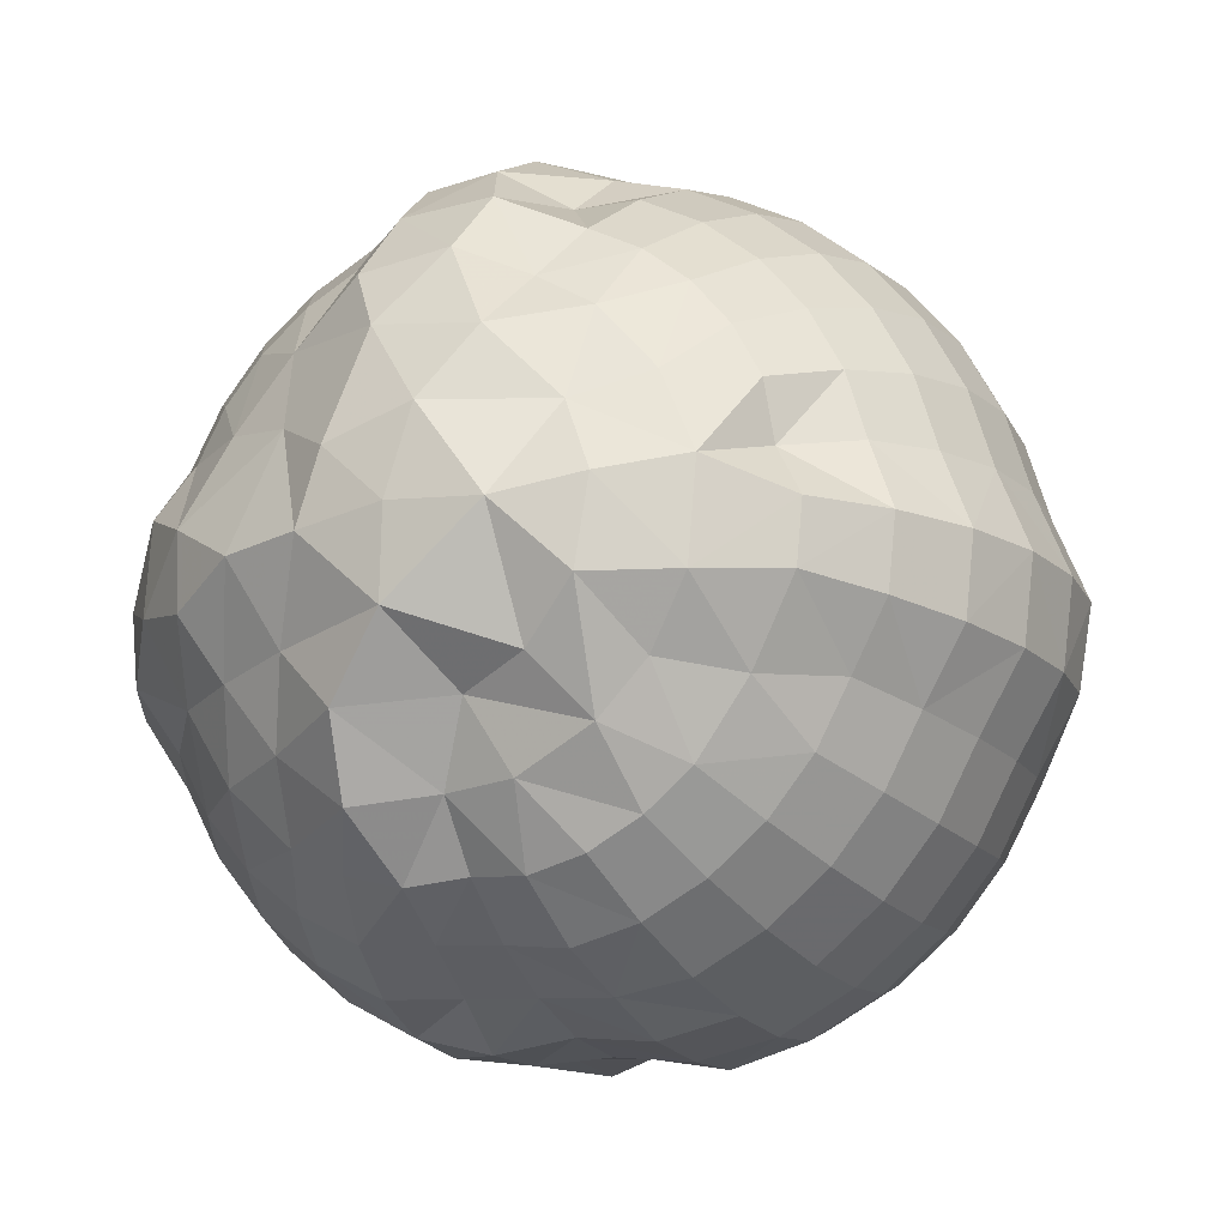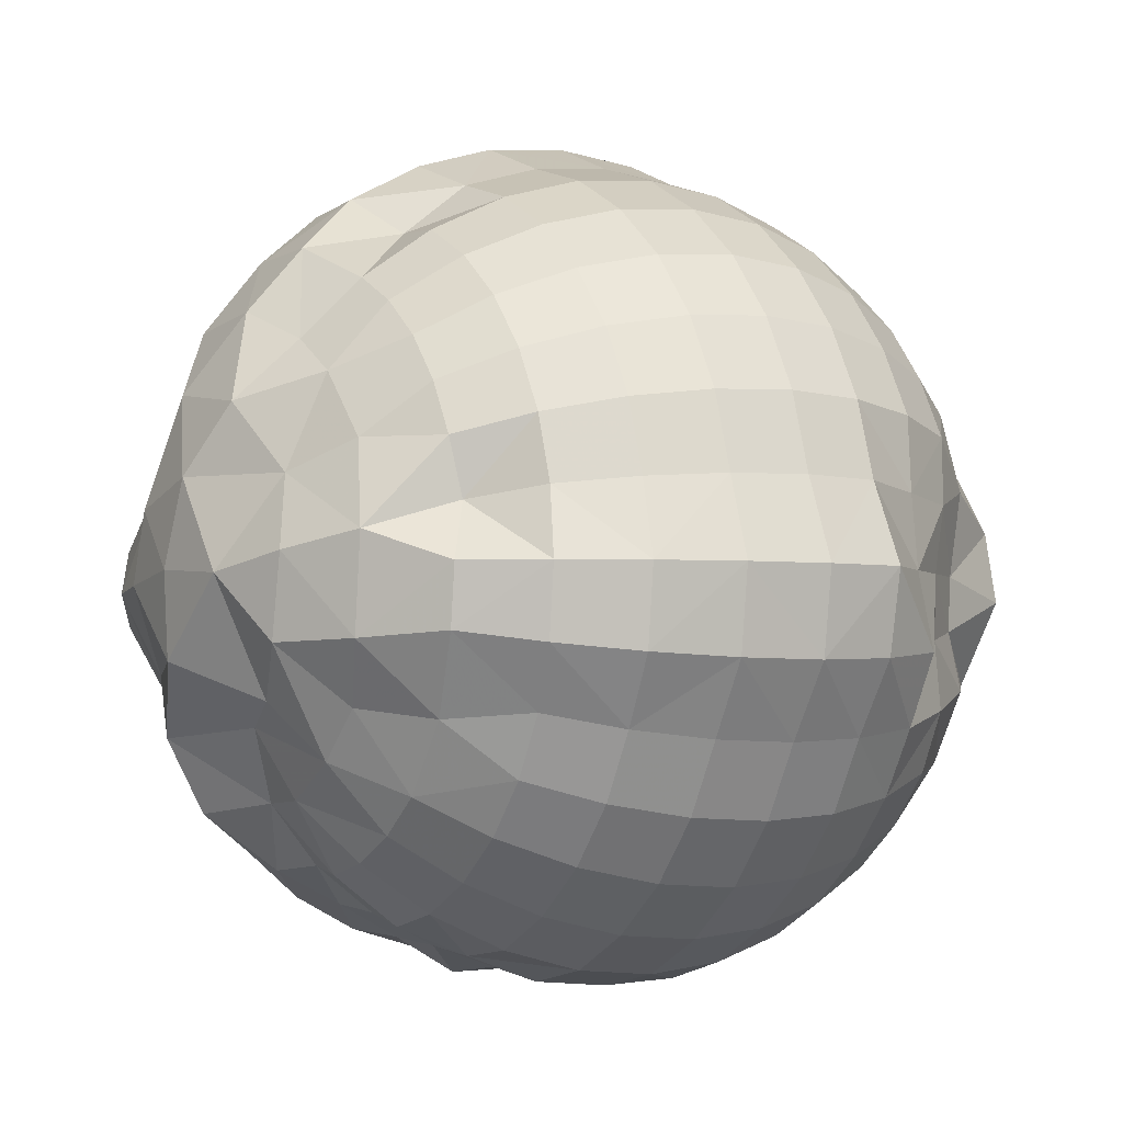
<metadata>
{"format":"obj","ext":"obj","renderer":"f3d","projection":"perspective","resolution":1024,"background":"white","views":[{"elev":-16.0,"azim":-155.1,"up":"+Z"},{"elev":-2.8,"azim":-122.9,"up":"+Z"}]}
</metadata>
<code>
v -5.38e-17 5.012e-07 -3.236
v 0.04542 -0.04631 -3.228
v 1.245e-10 -0.04593 -3.231
v 0.003254 0.2607 -3.051
v 0.03917 0.244 -3.095
v -0.02073 0.2183 -3.088
v 0.04613 -0.09794 -3.232
v 2.295e-10 -0.09042 -3.218
v 4.668e-10 0.1972 -3.132
v 0.04496 0.2179 -3.139
v 0.04282 -0.1467 -3.215
v -3.476e-10 -0.1468 -3.22
v 0.03424 0.1755 -3.172
v 3.908e-10 0.1678 -3.168
v 0.03633 -0.1862 -3.183
v -4.536e-10 -0.1872 -3.187
v 0.03849 0.1318 -3.193
v 3.428e-10 0.1311 -3.196
v 0.04043 -0.2199 -3.141
v -0.01667 -0.2206 -3.146
v 0.04273 0.09073 -3.215
v 2.485e-10 0.08999 -3.217
v 0.04742 0.04835 -3.238
v 1.192e-10 0.04605 -3.231
v -0.003329 -0.2449 -3.102
v 0.02202 -0.2594 -3.047
v -0.03202 -0.2595 -3.042
v 0.04732 4.851e-07 -3.238
v -6.379e-10 -0.2646 -3
v 0.09567 5e-07 -3.231
v 0.09383 -0.04877 -3.227
v 0.08839 -0.09567 -3.213
v 0.07955 -0.1389 -3.192
v 0.06765 0.1768 -3.163
v 0.06765 -0.1768 -3.163
v 0.07937 0.1386 -3.192
v 0.0882 0.09546 -3.213
v 0.04559 -0.2441 -3.09
v 0.09383 0.04877 -3.227
v 0.1155 -0.1389 -3.173
v 0.1119 -0.1777 -3.136
v 0.1155 0.1389 -3.173
v 0.07716 -0.2079 -3.115
v 0.1283 0.09567 -3.192
v 0.1362 0.04877 -3.204
v 0.1389 5e-07 -3.208
v 0.1362 -0.04877 -3.204
v 0.1283 -0.09567 -3.192
v 0.08978 0.2083 -3.106
v 0.09821 0.1768 -3.147
v 0.1734 -0.04877 -3.173
v 0.07538 0.2311 -3.059
v 0.1633 -0.09567 -3.163
v 0.147 -0.1389 -3.147
v 0.1354 0.1782 -3.112
v 0.147 0.1389 -3.147
v 0.1059 -0.208 -3.09
v 0.1633 0.09567 -3.163
v 0.08142 -0.2409 -3.058
v 0.1734 0.04877 -3.173
v 0.1768 5e-07 -3.177
v 0.1728 0.1389 -3.115
v 0.192 0.09567 -3.128
v 0.2039 0.04877 -3.136
v 0.05106 -0.2598 -3.013
v 0.2079 5e-07 -3.139
v -6.444e-10 0.2647 -3
v 0.05224 0.2596 -3.007
v 0.2039 -0.04877 -3.136
v 0.192 -0.09567 -3.128
v 0.1216 0.2086 -3.066
v 0.1728 -0.1389 -3.115
v 0.147 -0.1768 -3.098
v 0.2265 -0.04877 -3.094
v 0.1005 0.2453 -3.01
v 0.2134 -0.09567 -3.088
v 0.1907 -0.1379 -3.079
v 0.1633 0.1768 -3.068
v 0.1598 -0.1683 -3.048
v 0.192 0.1389 -3.08
v 0.1415 -0.2196 -3.043
v 0.2134 0.09567 -3.088
v 0.2265 0.04877 -3.094
v 0.231 5e-07 -3.096
v 0.2394 0.1011 -3.048
v 0.1006 -0.2446 -3.012
v 0.2539 0.0515 -3.051
v 0.2581 5.264e-07 -3.051
v 0.2516 -0.05103 -3.05
v 0.219 -0.0925 -3.044
v 0.1442 0.22 -3.029
v 0.1925 -0.1312 -3.038
v 0.1858 0.1882 -3.018
v 0.2158 0.147 -3.043
v 0.2192 -0.09081 -3
v 0.1458 0.2205 -2.983
v 0.1959 -0.1309 -3
v 0.1666 -0.1666 -3
v 0.22 0.147 -3
v 0.1437 -0.2179 -2.986
v 0.2446 0.1013 -3
v 0.2595 0.05162 -3
v 0.2644 5.288e-07 -3
v 0.2596 -0.05163 -3
v 0.2265 0.09567 -2.955
v 0.09495 -0.2438 -2.964
v 0.2405 0.04877 -2.952
v 0.2452 5e-07 -2.951
v 0.2405 -0.04877 -2.952
v 0.2256 -0.09527 -2.955
v 0.2019 -0.1376 -2.96
v 0.1831 0.1867 -2.964
v 0.1654 -0.1687 -2.967
v 0.2039 0.1389 -2.959
v 0.2134 -0.09567 -2.912
v 0.07691 0.2316 -2.942
v 0.1215 0.208 -2.932
v 0.192 -0.1389 -2.92
v 0.1633 0.1768 -2.932
v 0.1637 -0.1772 -2.932
v 0.192 0.1389 -2.92
v 0.1292 -0.2093 -2.946
v 0.2134 0.09567 -2.912
v 0.2265 0.04877 -2.906
v 0.03765 -0.2597 -2.962
v 0.231 5e-07 -2.904
v 0.03851 0.2594 -2.965
v 0.2265 -0.04877 -2.906
v 0.192 0.09567 -2.872
v 0.2039 0.04877 -2.864
v 0.2079 5e-07 -2.861
v 0.2039 -0.04877 -2.864
v 0.192 -0.09567 -2.872
v 0.1728 -0.1389 -2.885
v 0.147 0.1768 -2.902
v 0.147 -0.1768 -2.902
v 0.1728 0.1389 -2.885
v 0.1056 -0.2082 -2.91
v 0.147 -0.1389 -2.853
v 0.125 0.1768 -2.875
v 0.125 -0.1768 -2.875
v 0.147 0.1389 -2.853
v 0.1633 0.09567 -2.837
v 0.05145 -0.2443 -2.912
v 0.1734 0.04877 -2.827
v 0.1768 5e-07 -2.823
v 0.1734 -0.04877 -2.827
v 0.1633 -0.09567 -2.837
v 0.08621 0.2084 -2.891
v 0.1389 5e-07 -2.792
v 0.1362 -0.04877 -2.796
v 0.1283 -0.09567 -2.808
v 0.1155 -0.1389 -2.827
v 0.09821 0.1768 -2.853
v 0.09821 -0.1768 -2.853
v 0.1155 0.1389 -2.827
v 0.0647 -0.2086 -2.878
v 0.1283 0.09567 -2.808
v 0.1362 0.04877 -2.796
v 0.06765 0.1768 -2.837
v 0.06765 -0.1768 -2.837
v 0.07955 0.1389 -2.808
v 0.08839 0.09567 -2.787
v 0.09383 0.04877 -2.773
v 0.09567 5e-07 -2.769
v -0.01353 0.2602 -2.949
v 0.09383 -0.04877 -2.773
v 0.02016 0.2446 -2.899
v 0.08839 -0.09567 -2.787
v 0.04199 0.221 -2.86
v 0.07955 -0.1389 -2.808
v 0.0514 5.27e-07 -2.742
v -0.02326 -0.2602 -2.952
v 0.05055 -0.05154 -2.746
v 0.04747 -0.1008 -2.761
v 0.04291 -0.147 -2.784
v 0.03649 0.1871 -2.817
v 0.03651 -0.1871 -2.816
v 0.04286 0.1468 -2.785
v 0.02866 -0.2198 -2.856
v 0.04758 0.101 -2.761
v 0.05028 0.05127 -2.747
v -4.494e-10 -0.1871 -2.813
v -3.509e-10 0.1469 -2.78
v -0.01434 -0.2203 -2.854
v -2.41e-10 0.1012 -2.756
v -0.009931 -0.2442 -2.899
v -1.238e-10 0.0516 -2.741
v 0 5e-07 -2.735
v -1.245e-10 -0.05162 -2.74
v -2.387e-10 -0.1011 -2.756
v -0.01167 0.2202 -2.853
v -3.46e-10 -0.1468 -2.78
v -0.01923 0.1887 -2.815
v -0.04784 -0.04877 -2.76
v -0.04179 0.2442 -2.908
v -0.04506 -0.09567 -2.773
v -0.04046 -0.1386 -2.797
v -0.03312 -0.1698 -2.833
v -0.03894 0.1334 -2.804
v -0.04506 0.09567 -2.773
v -0.04784 0.04877 -2.76
v -0.04877 5e-07 -2.755
v -0.06765 0.1768 -2.837
v -0.07955 0.1389 -2.808
v -0.05279 -0.2064 -2.873
v -0.08839 0.09567 -2.787
v -0.05592 -0.2313 -2.922
v -0.09383 0.04877 -2.773
v -0.09567 5e-07 -2.769
v -0.09383 -0.04877 -2.773
v -0.08839 -0.09567 -2.787
v -0.05315 0.2079 -2.872
v -0.07955 -0.1389 -2.808
v -0.0675 -0.1764 -2.837
v -0.1362 -0.04877 -2.796
v -0.1283 -0.09567 -2.808
v -0.08728 0.2086 -2.893
v -0.1155 -0.1389 -2.827
v -0.09821 0.1768 -2.853
v -0.09821 -0.1768 -2.853
v -0.1155 0.1389 -2.827
v -0.08783 -0.2084 -2.893
v -0.1283 0.09567 -2.808
v -0.1362 0.04877 -2.796
v -0.1389 5e-07 -2.792
v -0.1633 0.09567 -2.837
v -0.1734 0.04877 -2.827
v -0.1768 5e-07 -2.823
v -0.1734 -0.04877 -2.827
v -0.08153 0.2313 -2.949
v -0.1633 -0.09567 -2.837
v -0.147 -0.1389 -2.853
v -0.125 0.1768 -2.875
v -0.125 -0.1768 -2.875
v -0.147 0.1389 -2.853
v -0.192 -0.09567 -2.872
v -0.1213 0.2082 -2.932
v -0.1728 -0.1389 -2.885
v -0.147 0.1768 -2.902
v -0.147 -0.1768 -2.902
v -0.1728 0.1389 -2.885
v -0.1212 -0.2082 -2.932
v -0.192 0.09567 -2.872
v -0.09883 -0.2452 -2.974
v -0.2039 0.04877 -2.864
v -0.2079 5e-07 -2.861
v -0.05286 0.26 -3.003
v -0.2039 -0.04877 -2.864
v -0.2134 0.09567 -2.912
v -0.2265 0.04877 -2.906
v -0.05164 -0.2593 -2.995
v -0.231 5e-07 -2.904
v -0.2265 -0.04877 -2.906
v -0.2134 -0.09567 -2.912
v -0.192 -0.1389 -2.92
v -0.1633 0.1768 -2.932
v -0.1662 -0.1751 -2.95
v -0.192 0.1389 -2.92
v -0.1462 0.2204 -2.983
v -0.2197 -0.09281 -2.956
v -0.198 -0.1349 -2.961
v -0.1668 0.17 -2.967
v -0.2039 0.1389 -2.959
v -0.1416 -0.216 -2.972
v -0.2265 0.09567 -2.955
v -0.2405 0.04877 -2.952
v -0.2452 5e-07 -2.951
v -0.2405 -0.04877 -2.952
v -0.1011 0.2445 -2.993
v -0.2445 0.1013 -3
v -0.2597 0.05166 -3
v -0.2648 5.269e-07 -3
v -0.2596 -0.05164 -3
v -0.2248 -0.09312 -3
v -0.1956 -0.1307 -3
v -0.1871 0.1871 -3
v -0.1665 -0.1665 -3
v -0.2199 0.147 -3
v -0.1456 -0.2208 -3.014
v -0.2322 -0.09807 -3.046
v -0.1932 -0.1316 -3.038
v -0.1414 0.2207 -3.04
v -0.1837 0.1873 -3.037
v -0.164 -0.1672 -3.033
v -0.2153 0.1467 -3.043
v -0.2393 0.1011 -3.048
v -0.09309 -0.2448 -3.039
v -0.2534 0.0514 -3.05
v -0.2581 5.265e-07 -3.051
v -0.2512 -0.05095 -3.05
v -0.09262 0.2444 -3.042
v -0.231 5e-07 -3.096
v -0.2265 -0.04877 -3.094
v -0.2139 -0.09588 -3.089
v -0.1908 -0.138 -3.079
v -0.1555 0.1777 -3.083
v -0.1634 -0.1769 -3.068
v -0.192 0.1389 -3.08
v -0.1248 -0.2105 -3.064
v -0.2134 0.09567 -3.088
v -0.2265 0.04877 -3.094
v -0.1389 -0.1769 -3.11
v -0.1728 0.1389 -3.115
v -0.192 0.09567 -3.128
v -0.2039 0.04877 -3.136
v -0.2079 5e-07 -3.139
v -0.2039 -0.04877 -3.136
v -0.192 -0.09567 -3.128
v -0.1155 0.2079 -3.077
v -0.1728 -0.1389 -3.115
v -0.1768 5e-07 -3.177
v -0.1734 -0.04877 -3.173
v -0.0604 0.2313 -3.074
v -0.1633 -0.09567 -3.163
v -0.08753 0.2088 -3.107
v -0.147 -0.1389 -3.147
v -0.125 0.1768 -3.125
v -0.147 0.1389 -3.147
v -0.09821 -0.2079 -3.098
v -0.1633 0.09567 -3.163
v -0.05615 -0.2312 -3.078
v -0.1734 0.04877 -3.173
v -0.09821 -0.1768 -3.147
v -0.09821 0.1768 -3.147
v -0.1155 0.1389 -3.173
v -0.0647 -0.2086 -3.122
v -0.1283 0.09567 -3.192
v -0.1362 0.04877 -3.204
v -0.1389 5e-07 -3.208
v -0.1362 -0.04877 -3.204
v -0.1283 -0.09567 -3.192
v -0.1155 -0.1389 -3.173
v -0.09383 -0.04877 -3.227
v -0.08839 -0.09567 -3.213
v -0.04129 0.203 -3.129
v -0.07955 -0.1389 -3.192
v -0.06765 0.1768 -3.163
v -0.06765 -0.1768 -3.163
v -0.07955 0.1389 -3.192
v -0.08839 0.09567 -3.213
v -0.09383 0.04877 -3.227
v -0.09567 5e-07 -3.231
v -0.04375 0.09289 -3.22
v -0.04708 0.04801 -3.237
v -0.04799 4.92e-07 -3.241
v -0.04765 -0.04859 -3.24
v -0.04487 -0.09526 -3.226
v -0.04098 -0.1403 -3.206
v -0.0341 0.1748 -3.171
v -0.03593 -0.1842 -3.181
v -0.04012 0.1374 -3.202
f 1 2 3
f 4 5 6
f 3 7 8
f 9 5 10
f 8 11 12
f 9 13 14
f 12 15 16
f 14 17 18
f 16 19 20
f 18 21 22
f 22 23 24
f 25 26 27
f 24 28 1
f 29 27 26
f 23 30 28
f 2 30 31
f 7 31 32
f 7 33 11
f 10 34 13
f 15 33 35
f 13 36 17
f 17 37 21
f 19 38 25
f 21 39 23
f 35 40 41
f 34 42 36
f 35 43 19
f 36 44 37
f 39 44 45
f 39 46 30
f 30 47 31
f 31 48 32
f 5 49 10
f 33 48 40
f 10 50 34
f 46 51 47
f 4 52 5
f 47 53 48
f 40 53 54
f 49 55 50
f 50 56 42
f 41 57 43
f 42 58 44
f 43 59 38
f 44 60 45
f 46 60 61
f 56 55 62
f 56 63 58
f 58 64 60
f 59 65 26
f 61 64 66
f 4 67 68
f 29 26 65
f 61 69 51
f 51 70 53
f 52 71 49
f 54 70 72
f 54 73 41
f 66 74 69
f 68 75 52
f 69 76 70
f 72 76 77
f 71 78 55
f 73 77 79
f 62 78 80
f 73 81 57
f 62 82 63
f 64 82 83
f 64 84 66
f 80 85 82
f 81 86 59
f 83 85 87
f 83 88 84
f 84 89 74
f 74 90 76
f 75 91 71
f 77 90 92
f 78 91 93
f 78 94 80
f 89 95 90
f 75 96 91
f 92 95 97
f 92 98 79
f 93 99 94
f 81 98 100
f 94 101 85
f 87 101 102
f 87 103 88
f 89 103 104
f 99 105 101
f 100 106 86
f 102 105 107
f 102 108 103
f 103 109 104
f 104 110 95
f 97 110 111
f 96 112 93
f 97 113 98
f 99 112 114
f 109 115 110
f 96 116 117
f 111 115 118
f 96 119 112
f 111 120 113
f 112 121 114
f 113 122 100
f 114 123 105
f 107 123 124
f 106 125 65
f 107 126 108
f 68 67 127
f 29 65 125
f 108 128 109
f 68 116 75
f 124 129 130
f 124 131 126
f 128 131 132
f 128 133 115
f 118 133 134
f 117 135 119
f 118 136 120
f 121 135 137
f 122 136 138
f 121 129 123
f 133 139 134
f 117 140 135
f 134 141 136
f 135 142 137
f 137 143 129
f 138 144 106
f 130 143 145
f 130 146 131
f 131 147 132
f 132 148 133
f 116 149 117
f 145 150 146
f 147 150 151
f 147 152 148
f 139 152 153
f 140 149 154
f 139 155 141
f 142 154 156
f 138 155 157
f 142 158 143
f 145 158 159
f 149 160 154
f 153 161 155
f 154 162 156
f 156 163 158
f 159 163 164
f 159 165 150
f 127 67 166
f 150 167 151
f 127 168 116
f 151 169 152
f 149 168 170
f 153 169 171
f 164 172 165
f 29 125 173
f 165 174 167
f 167 175 169
f 171 175 176
f 170 177 160
f 171 178 161
f 160 179 162
f 161 180 157
f 162 181 163
f 164 181 182
f 125 144 173
f 176 183 178
f 177 184 179
f 180 183 185
f 179 186 181
f 180 187 144
f 182 186 188
f 182 189 172
f 172 190 174
f 174 191 175
f 170 168 192
f 176 191 193
f 177 192 194
f 189 195 190
f 166 196 168
f 190 197 191
f 193 197 198
f 193 199 183
f 184 194 200
f 184 201 186
f 188 201 202
f 188 203 189
f 200 204 205
f 199 206 185
f 200 207 201
f 187 206 208
f 202 207 209
f 202 210 203
f 195 210 211
f 195 212 197
f 196 213 192
f 198 212 214
f 194 213 204
f 198 215 199
f 210 216 211
f 211 217 212
f 196 218 213
f 214 217 219
f 213 220 204
f 214 221 215
f 205 220 222
f 206 221 223
f 205 224 207
f 209 224 225
f 209 226 210
f 222 227 224
f 225 227 228
f 226 228 229
f 226 230 216
f 166 231 196
f 216 232 217
f 219 232 233
f 220 218 234
f 219 235 221
f 222 234 236
f 230 237 232
f 231 238 218
f 233 237 239
f 234 238 240
f 233 241 235
f 236 240 242
f 235 243 223
f 236 244 227
f 208 243 245
f 228 244 246
f 228 247 229
f 166 67 248
f 229 249 230
f 246 250 251
f 173 245 252
f 246 253 247
f 29 173 252
f 247 254 249
f 249 255 237
f 239 255 256
f 240 238 257
f 241 256 258
f 242 257 259
f 242 250 244
f 231 260 238
f 256 261 262
f 257 260 263
f 259 263 264
f 258 265 243
f 259 266 250
f 251 266 267
f 251 268 253
f 253 269 254
f 231 248 270
f 254 261 255
f 267 271 272
f 267 273 268
f 269 273 274
f 269 275 261
f 262 275 276
f 263 260 277
f 262 278 258
f 263 279 264
f 265 278 280
f 264 271 266
f 276 281 282
f 277 283 284
f 276 285 278
f 279 284 286
f 279 287 271
f 245 280 288
f 272 287 289
f 272 290 273
f 274 290 291
f 270 248 292
f 274 281 275
f 270 283 260
f 288 27 252
f 289 293 290
f 29 252 27
f 290 294 291
f 291 295 281
f 282 295 296
f 284 283 297
f 282 298 285
f 284 299 286
f 285 300 280
f 286 301 287
f 289 301 302
f 296 303 298
f 299 297 304
f 299 305 301
f 302 305 306
f 302 307 293
f 294 307 308
f 294 309 295
f 283 292 310
f 296 309 311
f 306 312 307
f 248 67 4
f 308 312 313
f 248 314 292
f 308 315 309
f 292 316 310
f 311 315 317
f 310 318 297
f 304 318 319
f 303 320 300
f 304 321 305
f 300 322 288
f 306 321 323
f 317 324 303
f 319 325 326
f 320 324 327
f 319 328 321
f 323 328 329
f 312 329 330
f 312 331 313
f 313 332 315
f 317 332 333
f 316 325 318
f 330 334 331
f 314 4 6
f 331 335 332
f 316 6 336
f 333 335 337
f 325 336 338
f 333 339 324
f 326 338 340
f 326 341 328
f 329 341 342
f 329 343 330
f 339 20 327
f 340 344 341
f 327 25 322
f 342 344 345
f 342 346 343
f 343 347 334
f 334 348 335
f 337 348 349
f 336 350 338
f 337 351 339
f 340 350 352
f 347 8 348
f 336 6 9
f 349 8 12
f 350 9 14
f 349 16 351
f 352 14 18
f 344 18 22
f 345 22 24
f 346 24 1
f 346 3 347
f 1 28 2
f 3 2 7
f 9 6 5
f 8 7 11
f 9 10 13
f 12 11 15
f 14 13 17
f 16 15 19
f 18 17 21
f 20 19 25
f 22 21 23
f 24 23 28
f 25 38 26
f 23 39 30
f 2 28 30
f 7 2 31
f 7 32 33
f 15 11 33
f 13 34 36
f 15 35 19
f 17 36 37
f 21 37 39
f 35 33 40
f 34 50 42
f 35 41 43
f 36 42 44
f 19 43 38
f 39 37 44
f 39 45 46
f 30 46 47
f 31 47 48
f 33 32 48
f 10 49 50
f 46 61 51
f 47 51 53
f 5 52 49
f 40 48 53
f 40 54 41
f 50 55 56
f 42 56 58
f 43 57 59
f 44 58 60
f 38 59 26
f 46 45 60
f 57 41 73
f 56 62 63
f 58 63 64
f 61 60 64
f 61 66 69
f 4 68 52
f 51 69 70
f 54 53 70
f 49 71 55
f 54 72 73
f 66 84 74
f 69 74 76
f 52 75 71
f 72 70 76
f 73 72 77
f 62 55 78
f 73 79 81
f 62 80 82
f 59 57 81
f 64 63 82
f 64 83 84
f 80 94 85
f 83 82 85
f 65 59 86
f 83 87 88
f 84 88 89
f 74 89 90
f 77 76 90
f 78 71 91
f 79 77 92
f 78 93 94
f 89 104 95
f 92 90 95
f 91 96 93
f 92 97 98
f 81 79 98
f 94 99 101
f 86 81 100
f 87 85 101
f 87 102 103
f 89 88 103
f 99 114 105
f 102 101 105
f 65 86 106
f 102 107 108
f 103 108 109
f 104 109 110
f 97 95 110
f 97 111 113
f 99 93 112
f 100 98 113
f 109 128 115
f 96 75 116
f 111 110 115
f 96 117 119
f 111 118 120
f 112 119 121
f 113 120 122
f 114 121 123
f 106 100 122
f 107 105 123
f 107 124 126
f 108 126 128
f 68 127 116
f 122 138 106
f 124 123 129
f 124 130 131
f 128 126 131
f 128 132 133
f 118 115 133
f 118 134 136
f 121 119 135
f 122 120 136
f 121 137 129
f 133 148 139
f 117 149 140
f 134 139 141
f 135 140 142
f 138 136 141
f 137 142 143
f 130 129 143
f 125 106 144
f 130 145 146
f 131 146 147
f 132 147 148
f 145 159 150
f 147 146 150
f 147 151 152
f 139 148 152
f 139 153 155
f 142 140 154
f 138 141 155
f 142 156 158
f 138 157 144
f 145 143 158
f 149 170 160
f 153 171 161
f 154 160 162
f 157 155 161
f 156 162 163
f 159 158 163
f 159 164 165
f 150 165 167
f 127 166 168
f 151 167 169
f 149 116 168
f 153 152 169
f 164 182 172
f 165 172 174
f 167 174 175
f 171 169 175
f 171 176 178
f 160 177 179
f 161 178 180
f 162 179 181
f 157 180 144
f 164 163 181
f 176 193 183
f 177 194 184
f 180 178 183
f 179 184 186
f 180 185 187
f 182 181 186
f 173 144 187
f 182 188 189
f 172 189 190
f 174 190 191
f 176 175 191
f 177 170 192
f 189 203 195
f 190 195 197
f 168 196 192
f 193 191 197
f 193 198 199
f 183 199 185
f 184 200 201
f 188 186 201
f 188 202 203
f 200 194 204
f 199 215 206
f 200 205 207
f 187 185 206
f 202 201 207
f 173 187 208
f 202 209 210
f 195 203 210
f 195 211 212
f 198 197 212
f 194 192 213
f 198 214 215
f 210 226 216
f 211 216 217
f 214 212 217
f 213 218 220
f 214 219 221
f 205 204 220
f 206 215 221
f 205 222 224
f 206 223 208
f 209 207 224
f 209 225 226
f 221 235 223
f 222 236 227
f 225 224 227
f 226 225 228
f 226 229 230
f 216 230 232
f 196 231 218
f 219 217 232
f 219 233 235
f 222 220 234
f 230 249 237
f 233 232 237
f 234 218 238
f 233 239 241
f 236 234 240
f 235 241 243
f 236 242 244
f 208 223 243
f 228 227 244
f 208 245 173
f 228 246 247
f 229 247 249
f 166 248 231
f 246 244 250
f 246 251 253
f 247 253 254
f 249 254 255
f 239 237 255
f 241 239 256
f 242 240 257
f 241 258 243
f 242 259 250
f 231 270 260
f 256 255 261
f 257 238 260
f 256 262 258
f 259 257 263
f 259 264 266
f 245 243 265
f 251 250 266
f 251 267 268
f 253 268 269
f 254 269 261
f 267 266 271
f 267 272 273
f 269 268 273
f 269 274 275
f 262 261 275
f 262 276 278
f 263 277 279
f 265 258 278
f 264 279 271
f 245 265 280
f 276 275 281
f 277 260 283
f 276 282 285
f 279 277 284
f 278 285 280
f 279 286 287
f 272 271 287
f 245 288 252
f 272 289 290
f 274 273 290
f 274 291 281
f 270 292 283
f 289 302 293
f 290 293 294
f 291 294 295
f 282 281 295
f 282 296 298
f 284 297 299
f 285 298 300
f 286 299 301
f 288 280 300
f 289 287 301
f 297 283 310
f 296 311 303
f 298 303 300
f 299 304 305
f 302 301 305
f 302 306 307
f 294 293 307
f 294 308 309
f 296 295 309
f 306 323 312
f 308 307 312
f 248 4 314
f 308 313 315
f 292 314 316
f 311 309 315
f 310 316 318
f 311 317 303
f 304 297 318
f 304 319 321
f 300 320 322
f 306 305 321
f 288 322 27
f 317 333 324
f 319 318 325
f 320 303 324
f 319 326 328
f 320 327 322
f 323 321 328
f 312 323 329
f 312 330 331
f 313 331 332
f 317 315 332
f 330 343 334
f 331 334 335
f 316 314 6
f 333 332 335
f 325 316 336
f 333 337 339
f 326 325 338
f 324 339 327
f 326 340 341
f 329 328 341
f 329 342 343
f 339 351 20
f 340 352 344
f 327 20 25
f 342 341 344
f 27 322 25
f 342 345 346
f 343 346 347
f 334 347 348
f 337 335 348
f 337 349 351
f 340 338 350
f 347 3 8
f 349 348 8
f 350 336 9
f 349 12 16
f 352 350 14
f 351 16 20
f 344 352 18
f 345 344 22
f 346 345 24
f 346 1 3

</code>
